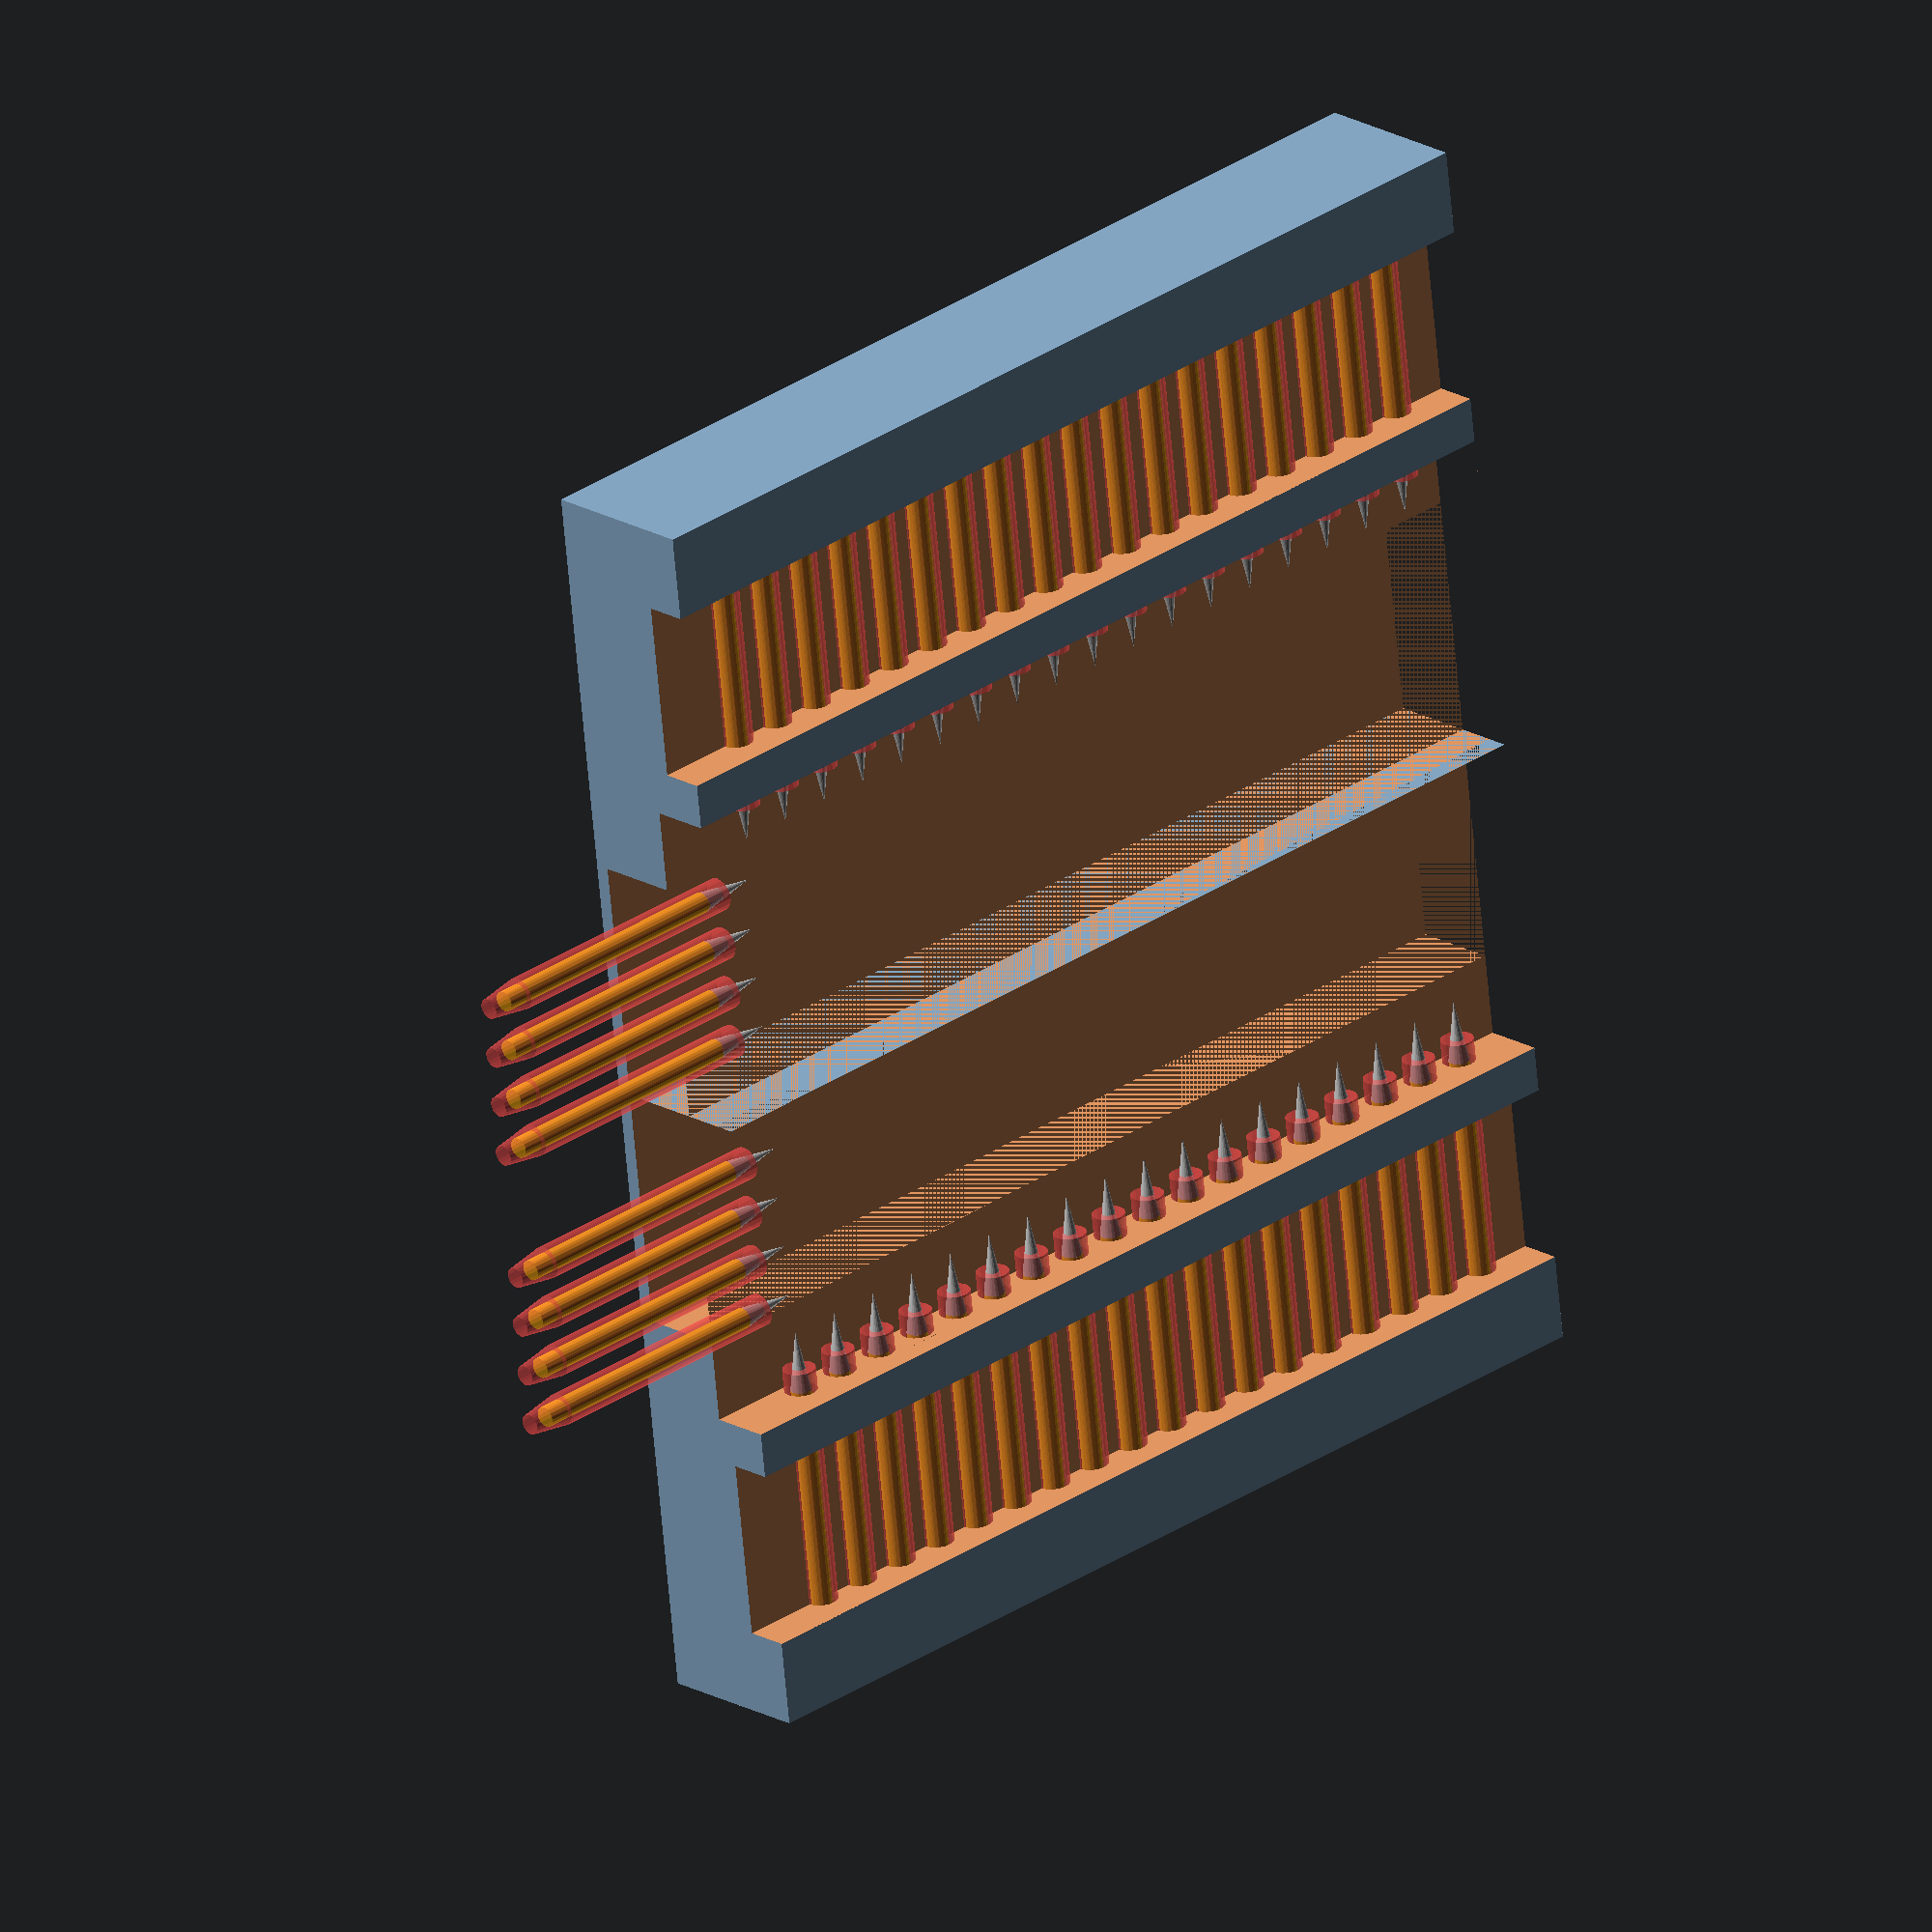
<openscad>
$fn=20;
/*
  Dual Castellation Programmer Jig Via Probes
  Author: Brian Khuu 2019
  
  Allows for quick connects without soldering to castellation based PCBs. This is useful for testing or quick programming.
*/

/* Debug Clip Req */

bh = 2; // base thickness
st = 2; // side thickness
mt = 2; // middle thickness

/* probe pin spec */
ppext = 3; // Probe extention length
ppbody = 13; // Body of the probe
ppdia = 1; // probe pin diameter

ppdiatol = 0.6; // tolerance for fitting
ppdiaoutset = ppext*2/3; // How far to space out to allow for side fits

/* Castellated Module Pin Spacing and count */
ppc = 18; // pin pair count
pps = 2.54; // spacing between each pair of probes
fps = 3; //first probe spacing from bottom of module

/* Castellated Module */
modtol = 0.4; // module dimentions tolerance
modx = 49.4; // module x length
mody = 27.5; // module y length
modcutx = 48.3; // module y length cutout area
modcuty = 18.9; // module y length cutout area

mod_top_depth = 0; // Also means how much of the top to show
mod_pcb_thickness = 1;
mod_bottom_depth = 4;
modh = mod_top_depth + mod_pcb_thickness + mod_bottom_depth; // Module depth required

/* Clip */
clip_tab = 5; // Clip tab to more easily open the clip

/* pcb */
pcb_h = 2; // pcb thickness

/* calc */
boxx = fps + ppc * pps + pps-0.5;
boxy = st*2 + mody + (ppbody + ppdiaoutset)*2;
boxh = bh+mod_top_depth + mod_pcb_thickness + mod_bottom_depth+0.5;

ppexth = ppext/2;

module probe_pin_req()
{
  inset=0;
  translate([0,0,-ppbody])
  union()
  {
    translate([0,0,-1])
    #cylinder(r1=(ppdia)/2,r2=(ppdia+ppdiatol)/2, h=2);
    translate([0,0,1])
      #cylinder(r=(ppdia+ppdiatol)/2, h=ppbody+0.1);
    %color("gold") cylinder(r=ppdia/2, h=ppbody);
    %color("silver") translate([0,0,ppbody])
      cylinder(r=ppdia/2, r2=0, h=ppext);
  }
}

module half_dual_castellation_probe_programmer()
{
  pit_orgin = bh+modh+mt;
  pit_depth = boxh -bh - modh -mt;
  insert_pcb_offset = ppext*2/3;
  leglength = modcutx - 1;
  joint_spacing = 0.5;

  /* Module Visualisation */
  ///%color("green",0.25) cube([modx+pps,(mody)/2, bh + (ppdia+ppdiatol)/2]);

  /* Clip Body */
  difference() {

    // Body
    difference() 
    {
      cube([boxx,boxy/2,boxh]);
      
      /* Probe Access Cutout */
      translate([-1, 2, -0.01]) 
        union()
        {
          translate([0,(mody+modtol)/2+ppdiaoutset,0])
            cube([modx+pps+1,ppbody*2/3, bh]);
        }
    }

    /* Module Cutout (For ease during preview)*/
    translate([0, 0, -1]) 
      cube([modx+pps+1,(mody)/2+ppdiaoutset, 2]);

    /* Module Cutout */
    translate([-1, 0, 0]) 
      union()
      {
        top_depth = bh + (ppdia+ppdiatol)/2;
        cube([modx+pps+1,(mody)/2+ppdiaoutset, top_depth]);
        translate([0, 0, top_depth]) 
        cube([modx+pps+1,(mody-ppdia*4)/2, mod_bottom_depth]);
      }

    /* Probe */
    for ( xi = [0 : 1 : ppc-1] )
    {
      translate([fps+pps*xi, 0, bh])
      union()
      {
        translate([0, (mody)/2+ppdiaoutset, 0])
          rotate([90,0,0])
          probe_pin_req();
      }
    }
    
    /* Extra Probes On Top (I needed this for a specific board) */
    translate([fps+pps*ppc+pps/4, 0, bh])
    union()
    {
      for ( yi = [1 : 1 : 4] )
      {
        translate([0, (pps/4)+(pps*yi), 0])
          rotate([0,-90,0])
          probe_pin_req();
      }
    }
  }

}

module dual_castellation_probe_programmer()
{
  union()
  {
    mirror([0,0,0]) half_dual_castellation_probe_programmer();
    mirror([0,1,0]) half_dual_castellation_probe_programmer();
  }
}

rotate([0,180,0])
dual_castellation_probe_programmer();
</openscad>
<views>
elev=339.6 azim=352.9 roll=315.9 proj=o view=solid
</views>
